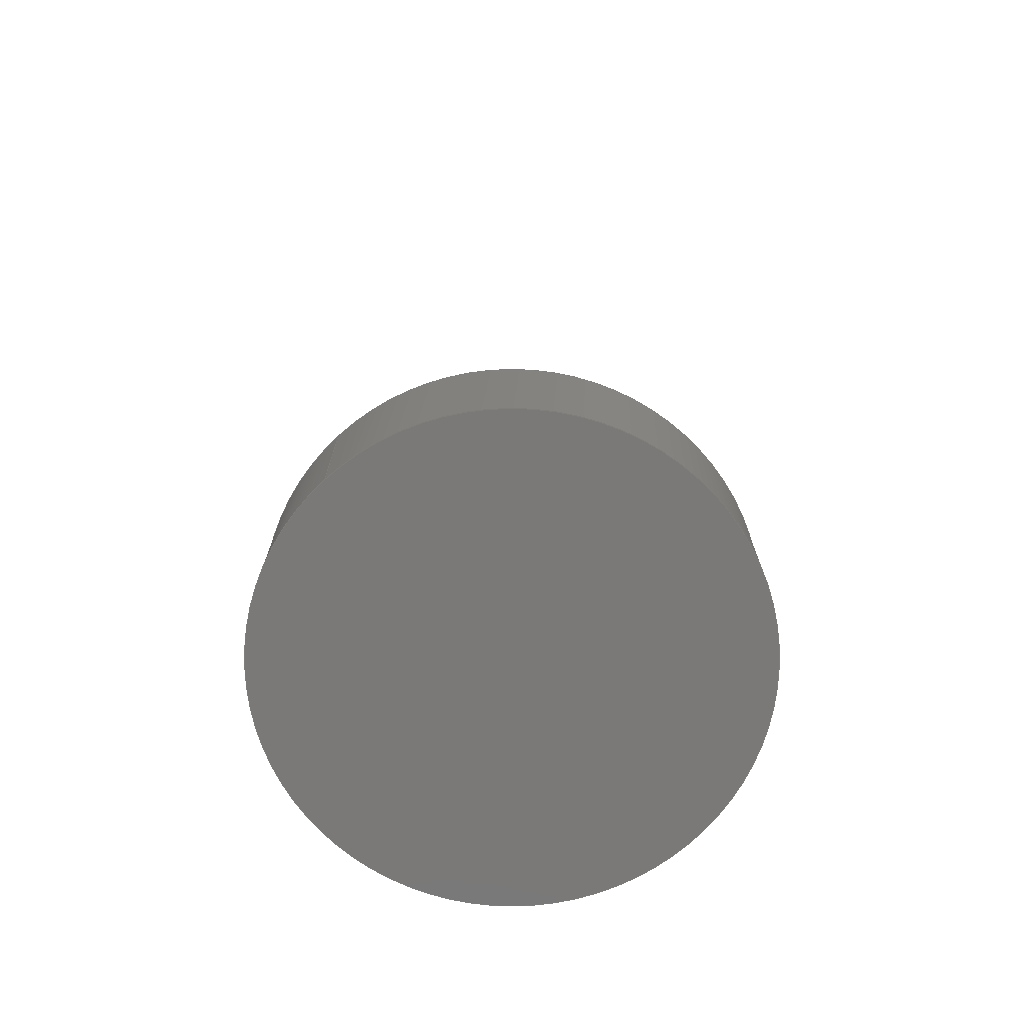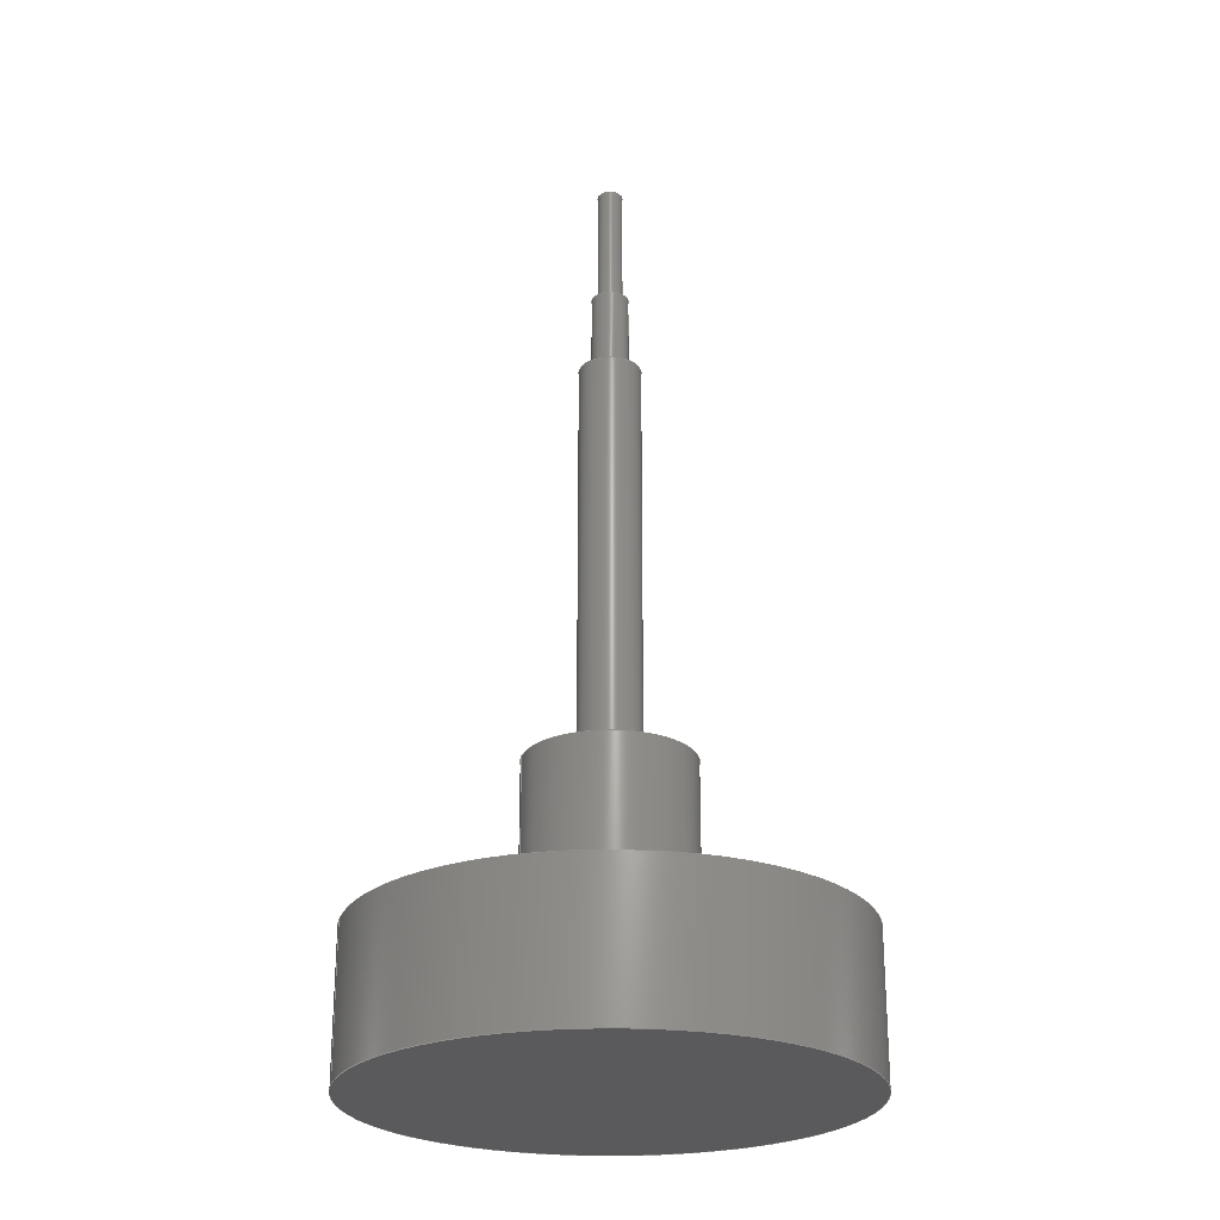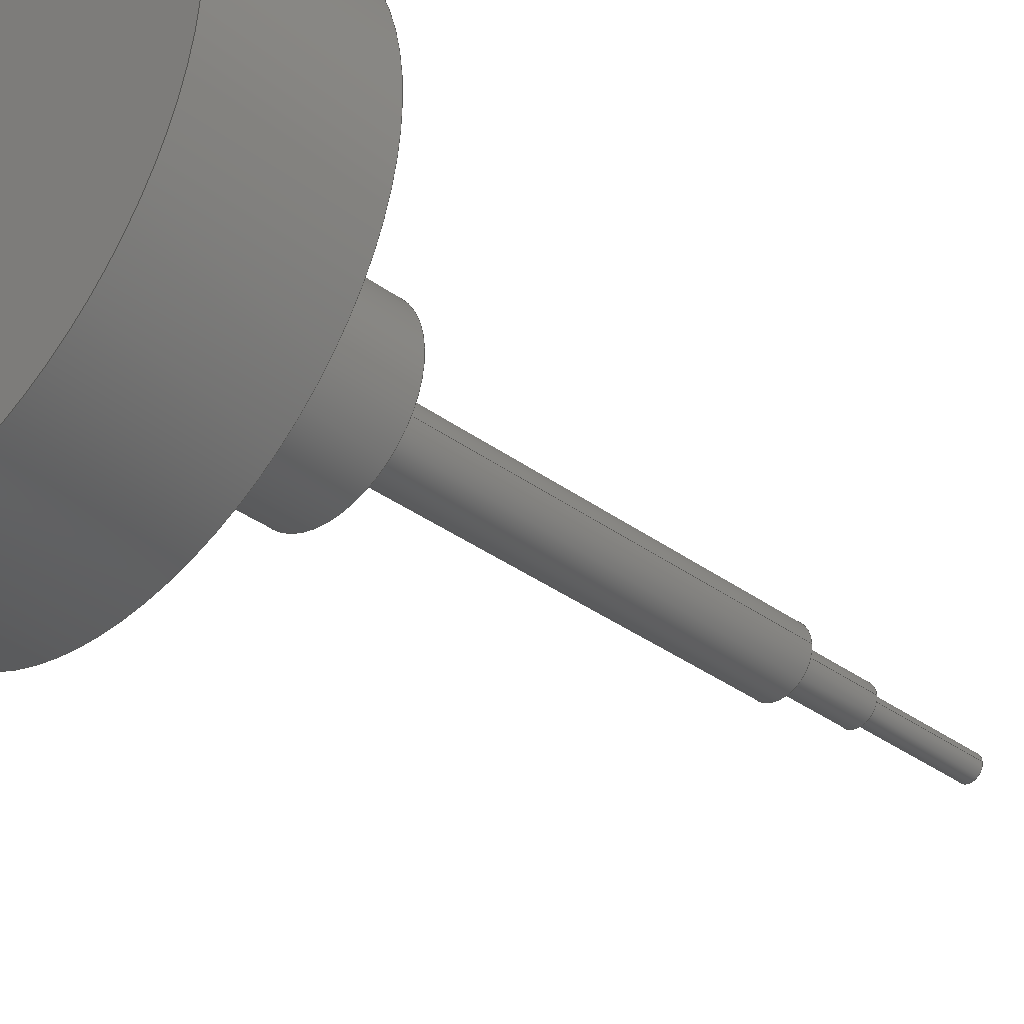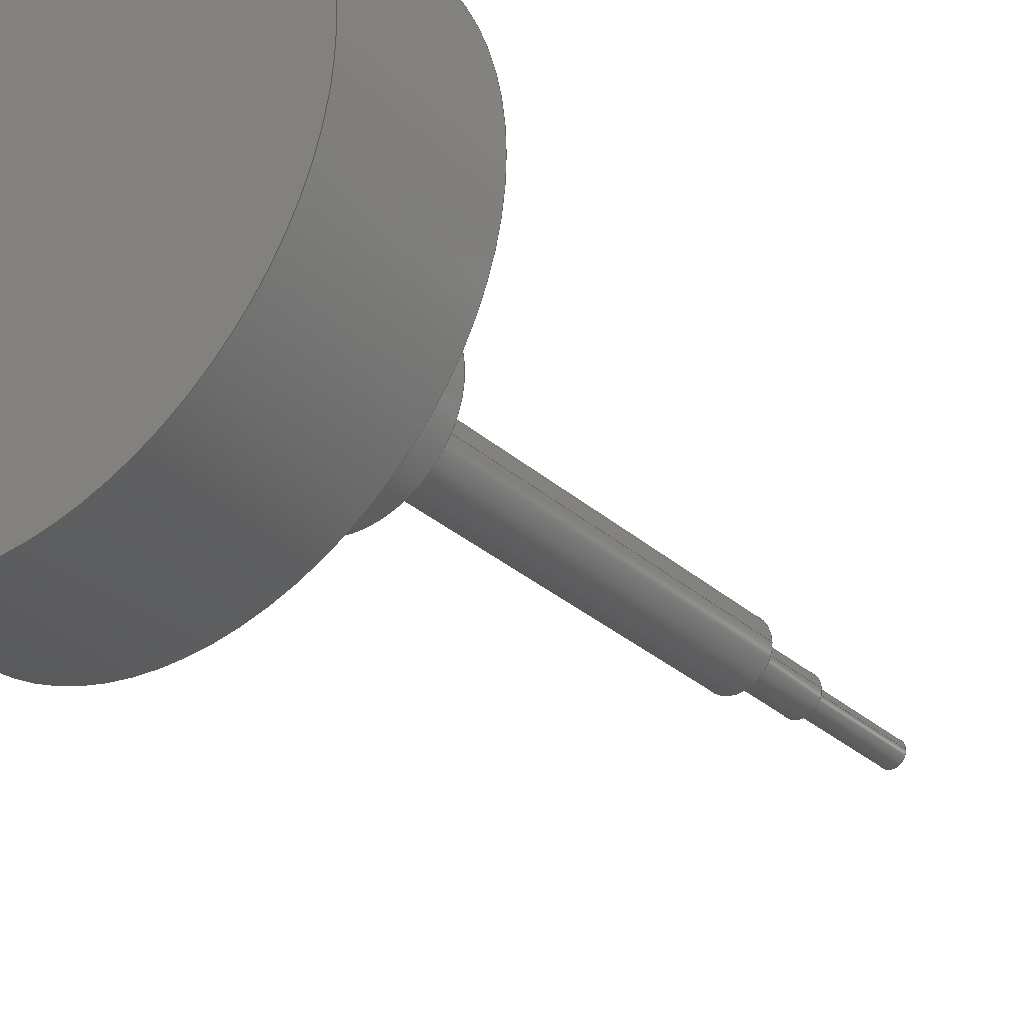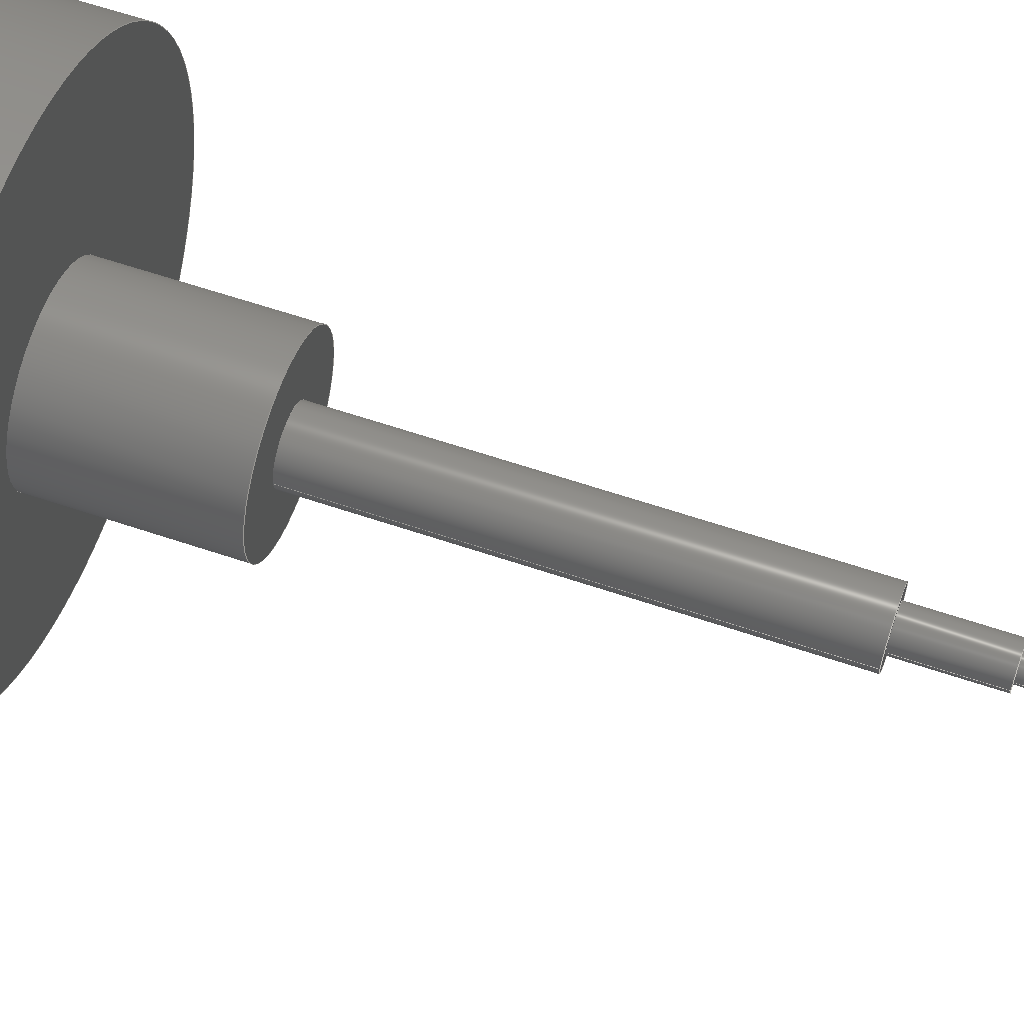
<metadata>
{"format":"step","ext":"step","renderer":"f3d","projection":"perspective","resolution":1024,"background":"white","views":[{"elev":-72.4,"azim":-47.2,"up":"+Y"},{"elev":-24.5,"azim":-13.1,"up":"+Y"},{"elev":-35.2,"azim":45.8,"up":"+Z"},{"elev":-29.3,"azim":37.5,"up":"+Z"},{"elev":61.8,"azim":109.0,"up":"+Z"}]}
</metadata>
<code>
ISO-10303-21;
DATA;
#1=MECHANICAL_DESIGN_GEOMETRIC_PRESENTATION_REPRESENTATION('',(#4),#257);
#2=SHAPE_REPRESENTATION_RELATIONSHIP('SRR','None',#264,#3);
#3=ADVANCED_BREP_SHAPE_REPRESENTATION('',(#5),#256);
#4=STYLED_ITEM('',(#273),#5);
#5=MANIFOLD_SOLID_BREP('Body1',#133);
#6=FACE_BOUND('',#29,.T.);
#7=FACE_BOUND('',#32,.T.);
#8=FACE_BOUND('',#36,.T.);
#9=FACE_BOUND('',#41,.T.);
#10=PLANE('',#150);
#11=PLANE('',#154);
#12=PLANE('',#158);
#13=PLANE('',#159);
#14=PLANE('',#164);
#15=PLANE('',#167);
#16=FACE_OUTER_BOUND('',#27,.T.);
#17=FACE_OUTER_BOUND('',#28,.T.);
#18=FACE_OUTER_BOUND('',#30,.T.);
#19=FACE_OUTER_BOUND('',#31,.T.);
#20=FACE_OUTER_BOUND('',#33,.T.);
#21=FACE_OUTER_BOUND('',#34,.T.);
#22=FACE_OUTER_BOUND('',#35,.T.);
#23=FACE_OUTER_BOUND('',#37,.T.);
#24=FACE_OUTER_BOUND('',#38,.T.);
#25=FACE_OUTER_BOUND('',#39,.T.);
#26=FACE_OUTER_BOUND('',#40,.T.);
#27=EDGE_LOOP('',(#87,#88,#89,#90));
#28=EDGE_LOOP('',(#91));
#29=EDGE_LOOP('',(#92));
#30=EDGE_LOOP('',(#93,#94,#95,#96));
#31=EDGE_LOOP('',(#97));
#32=EDGE_LOOP('',(#98));
#33=EDGE_LOOP('',(#99,#100,#101,#102));
#34=EDGE_LOOP('',(#103));
#35=EDGE_LOOP('',(#104));
#36=EDGE_LOOP('',(#105));
#37=EDGE_LOOP('',(#106,#107,#108,#109));
#38=EDGE_LOOP('',(#110));
#39=EDGE_LOOP('',(#111,#112,#113,#114));
#40=EDGE_LOOP('',(#115));
#41=EDGE_LOOP('',(#116));
#42=LINE('',#222,#47);
#43=LINE('',#230,#48);
#44=LINE('',#237,#49);
#45=LINE('',#247,#50);
#46=LINE('',#252,#51);
#47=VECTOR('',#174,0.75);
#48=VECTOR('',#185,0.4472);
#49=VECTOR('',#194,0.3);
#50=VECTOR('',#207,5.85);
#51=VECTOR('',#214,2);
#52=CIRCLE('',#148,0.75);
#53=CIRCLE('',#149,0.75);
#54=CIRCLE('',#151,0.4472);
#55=CIRCLE('',#153,0.4472);
#56=CIRCLE('',#155,0.3);
#57=CIRCLE('',#157,0.3);
#58=CIRCLE('',#160,5.85);
#59=CIRCLE('',#161,2);
#60=CIRCLE('',#163,5.85);
#61=CIRCLE('',#166,2);
#62=VERTEX_POINT('',#219);
#63=VERTEX_POINT('',#221);
#64=VERTEX_POINT('',#225);
#65=VERTEX_POINT('',#228);
#66=VERTEX_POINT('',#232);
#67=VERTEX_POINT('',#235);
#68=VERTEX_POINT('',#240);
#69=VERTEX_POINT('',#242);
#70=VERTEX_POINT('',#245);
#71=VERTEX_POINT('',#250);
#72=EDGE_CURVE('',#62,#62,#52,.T.);
#73=EDGE_CURVE('',#62,#63,#42,.T.);
#74=EDGE_CURVE('',#63,#63,#53,.T.);
#75=EDGE_CURVE('',#64,#64,#54,.T.);
#76=EDGE_CURVE('',#65,#65,#55,.T.);
#77=EDGE_CURVE('',#65,#64,#43,.T.);
#78=EDGE_CURVE('',#66,#66,#56,.T.);
#79=EDGE_CURVE('',#67,#67,#57,.T.);
#80=EDGE_CURVE('',#67,#66,#44,.T.);
#81=EDGE_CURVE('',#68,#68,#58,.T.);
#82=EDGE_CURVE('',#69,#69,#59,.T.);
#83=EDGE_CURVE('',#70,#70,#60,.T.);
#84=EDGE_CURVE('',#70,#68,#45,.T.);
#85=EDGE_CURVE('',#71,#71,#61,.T.);
#86=EDGE_CURVE('',#71,#69,#46,.T.);
#87=ORIENTED_EDGE('',*,*,#72,.F.);
#88=ORIENTED_EDGE('',*,*,#73,.T.);
#89=ORIENTED_EDGE('',*,*,#74,.F.);
#90=ORIENTED_EDGE('',*,*,#73,.F.);
#91=ORIENTED_EDGE('',*,*,#72,.T.);
#92=ORIENTED_EDGE('',*,*,#75,.F.);
#93=ORIENTED_EDGE('',*,*,#76,.F.);
#94=ORIENTED_EDGE('',*,*,#77,.T.);
#95=ORIENTED_EDGE('',*,*,#75,.T.);
#96=ORIENTED_EDGE('',*,*,#77,.F.);
#97=ORIENTED_EDGE('',*,*,#76,.T.);
#98=ORIENTED_EDGE('',*,*,#78,.F.);
#99=ORIENTED_EDGE('',*,*,#79,.F.);
#100=ORIENTED_EDGE('',*,*,#80,.T.);
#101=ORIENTED_EDGE('',*,*,#78,.T.);
#102=ORIENTED_EDGE('',*,*,#80,.F.);
#103=ORIENTED_EDGE('',*,*,#79,.T.);
#104=ORIENTED_EDGE('',*,*,#81,.F.);
#105=ORIENTED_EDGE('',*,*,#82,.F.);
#106=ORIENTED_EDGE('',*,*,#83,.F.);
#107=ORIENTED_EDGE('',*,*,#84,.T.);
#108=ORIENTED_EDGE('',*,*,#81,.T.);
#109=ORIENTED_EDGE('',*,*,#84,.F.);
#110=ORIENTED_EDGE('',*,*,#83,.T.);
#111=ORIENTED_EDGE('',*,*,#85,.F.);
#112=ORIENTED_EDGE('',*,*,#86,.T.);
#113=ORIENTED_EDGE('',*,*,#82,.T.);
#114=ORIENTED_EDGE('',*,*,#86,.F.);
#115=ORIENTED_EDGE('',*,*,#85,.T.);
#116=ORIENTED_EDGE('',*,*,#74,.T.);
#117=CYLINDRICAL_SURFACE('',#147,0.75);
#118=CYLINDRICAL_SURFACE('',#152,0.4472);
#119=CYLINDRICAL_SURFACE('',#156,0.3);
#120=CYLINDRICAL_SURFACE('',#162,5.85);
#121=CYLINDRICAL_SURFACE('',#165,2);
#122=ADVANCED_FACE('',(#16),#117,.T.);
#123=ADVANCED_FACE('',(#17,#6),#10,.T.);
#124=ADVANCED_FACE('',(#18),#118,.T.);
#125=ADVANCED_FACE('',(#19,#7),#11,.T.);
#126=ADVANCED_FACE('',(#20),#119,.T.);
#127=ADVANCED_FACE('',(#21),#12,.T.);
#128=ADVANCED_FACE('',(#22,#8),#13,.F.);
#129=ADVANCED_FACE('',(#23),#120,.T.);
#130=ADVANCED_FACE('',(#24),#14,.T.);
#131=ADVANCED_FACE('',(#25),#121,.T.);
#132=ADVANCED_FACE('',(#26,#9),#15,.T.);
#133=CLOSED_SHELL('',(#122,#123,#124,#125,#126,#127,#128,#129,#130,#131,
#132));
#134=DERIVED_UNIT_ELEMENT(#136,1);
#135=DERIVED_UNIT_ELEMENT(#259,3);
#136=(
MASS_UNIT()
NAMED_UNIT(*)
SI_UNIT(.KILO.,.GRAM.)
);
#137=DERIVED_UNIT((#134,#135));
#138=MEASURE_REPRESENTATION_ITEM('density measure',
POSITIVE_RATIO_MEASURE(7850),#137);
#139=PROPERTY_DEFINITION_REPRESENTATION(#144,#141);
#140=PROPERTY_DEFINITION_REPRESENTATION(#145,#142);
#141=REPRESENTATION('material name',(#143),#256);
#142=REPRESENTATION('density',(#138),#256);
#143=DESCRIPTIVE_REPRESENTATION_ITEM('Steel','Steel');
#144=PROPERTY_DEFINITION('material property','material name',#266);
#145=PROPERTY_DEFINITION('material property','density of part',#266);
#146=AXIS2_PLACEMENT_3D('placement',#217,#168,#169);
#147=AXIS2_PLACEMENT_3D('',#218,#170,#171);
#148=AXIS2_PLACEMENT_3D('',#220,#172,#173);
#149=AXIS2_PLACEMENT_3D('',#223,#175,#176);
#150=AXIS2_PLACEMENT_3D('',#224,#177,#178);
#151=AXIS2_PLACEMENT_3D('',#226,#179,#180);
#152=AXIS2_PLACEMENT_3D('',#227,#181,#182);
#153=AXIS2_PLACEMENT_3D('',#229,#183,#184);
#154=AXIS2_PLACEMENT_3D('',#231,#186,#187);
#155=AXIS2_PLACEMENT_3D('',#233,#188,#189);
#156=AXIS2_PLACEMENT_3D('',#234,#190,#191);
#157=AXIS2_PLACEMENT_3D('',#236,#192,#193);
#158=AXIS2_PLACEMENT_3D('',#238,#195,#196);
#159=AXIS2_PLACEMENT_3D('',#239,#197,#198);
#160=AXIS2_PLACEMENT_3D('',#241,#199,#200);
#161=AXIS2_PLACEMENT_3D('',#243,#201,#202);
#162=AXIS2_PLACEMENT_3D('',#244,#203,#204);
#163=AXIS2_PLACEMENT_3D('',#246,#205,#206);
#164=AXIS2_PLACEMENT_3D('',#248,#208,#209);
#165=AXIS2_PLACEMENT_3D('',#249,#210,#211);
#166=AXIS2_PLACEMENT_3D('',#251,#212,#213);
#167=AXIS2_PLACEMENT_3D('',#253,#215,#216);
#168=DIRECTION('axis',(0,0,1));
#169=DIRECTION('refdir',(1,0,0));
#170=DIRECTION('center_axis',(0,1,0));
#171=DIRECTION('ref_axis',(-1,0,0));
#172=DIRECTION('center_axis',(0,1,0));
#173=DIRECTION('ref_axis',(-1,0,0));
#174=DIRECTION('',(0,-1,0));
#175=DIRECTION('center_axis',(0,-1,0));
#176=DIRECTION('ref_axis',(-1,0,0));
#177=DIRECTION('center_axis',(0,1,0));
#178=DIRECTION('ref_axis',(-1,0,0));
#179=DIRECTION('center_axis',(0,1,0));
#180=DIRECTION('ref_axis',(-1,0,0));
#181=DIRECTION('center_axis',(0,1,0));
#182=DIRECTION('ref_axis',(-1,0,0));
#183=DIRECTION('center_axis',(0,1,0));
#184=DIRECTION('ref_axis',(-1,0,0));
#185=DIRECTION('',(0,-1,0));
#186=DIRECTION('center_axis',(0,1,0));
#187=DIRECTION('ref_axis',(-1,0,0));
#188=DIRECTION('center_axis',(0,1,0));
#189=DIRECTION('ref_axis',(-1,0,0));
#190=DIRECTION('center_axis',(0,1,0));
#191=DIRECTION('ref_axis',(-1,0,0));
#192=DIRECTION('center_axis',(0,1,0));
#193=DIRECTION('ref_axis',(-1,0,0));
#194=DIRECTION('',(0,-1,0));
#195=DIRECTION('center_axis',(0,1,0));
#196=DIRECTION('ref_axis',(-1,0,0));
#197=DIRECTION('center_axis',(0,-1,0));
#198=DIRECTION('ref_axis',(1,0,0));
#199=DIRECTION('center_axis',(0,-1,0));
#200=DIRECTION('ref_axis',(1,0,0));
#201=DIRECTION('center_axis',(0,1,0));
#202=DIRECTION('ref_axis',(1,0,0));
#203=DIRECTION('center_axis',(0,-1,0));
#204=DIRECTION('ref_axis',(1,0,0));
#205=DIRECTION('center_axis',(0,-1,0));
#206=DIRECTION('ref_axis',(1,0,0));
#207=DIRECTION('',(0,1,0));
#208=DIRECTION('center_axis',(0,-1,0));
#209=DIRECTION('ref_axis',(1,0,0));
#210=DIRECTION('center_axis',(0,1,0));
#211=DIRECTION('ref_axis',(1,0,0));
#212=DIRECTION('center_axis',(0,1,0));
#213=DIRECTION('ref_axis',(1,0,0));
#214=DIRECTION('',(0,-1,0));
#215=DIRECTION('center_axis',(0,1,0));
#216=DIRECTION('ref_axis',(1,0,0));
#217=CARTESIAN_POINT('',(0,0,0));
#218=CARTESIAN_POINT('Origin',(0,4,0));
#219=CARTESIAN_POINT('',(0.75,14,-9.185e-17));
#220=CARTESIAN_POINT('Origin',(0,14,0));
#221=CARTESIAN_POINT('',(0.75,4,-9.185e-17));
#222=CARTESIAN_POINT('',(0.75,4,-9.185e-17));
#223=CARTESIAN_POINT('Origin',(0,4,0));
#224=CARTESIAN_POINT('Origin',(0,14,0));
#225=CARTESIAN_POINT('',(0.4472,14,-5.477e-17));
#226=CARTESIAN_POINT('Origin',(0,14,0));
#227=CARTESIAN_POINT('Origin',(0,4,0));
#228=CARTESIAN_POINT('',(0.4472,16,-5.477e-17));
#229=CARTESIAN_POINT('Origin',(0,16,0));
#230=CARTESIAN_POINT('',(0.4472,4,-5.477e-17));
#231=CARTESIAN_POINT('Origin',(0,16,0));
#232=CARTESIAN_POINT('',(0.3,16,-3.674e-17));
#233=CARTESIAN_POINT('Origin',(0,16,0));
#234=CARTESIAN_POINT('Origin',(0,4,0));
#235=CARTESIAN_POINT('',(0.3,19,-3.674e-17));
#236=CARTESIAN_POINT('Origin',(0,19,0));
#237=CARTESIAN_POINT('',(0.3,4,-3.674e-17));
#238=CARTESIAN_POINT('Origin',(0,19,0));
#239=CARTESIAN_POINT('Origin',(0,0,0));
#240=CARTESIAN_POINT('',(-5.85,0,-7.164e-16));
#241=CARTESIAN_POINT('Origin',(0,0,0));
#242=CARTESIAN_POINT('',(-2,0,2.449e-16));
#243=CARTESIAN_POINT('Origin',(0,0,0));
#244=CARTESIAN_POINT('Origin',(0,0,0));
#245=CARTESIAN_POINT('',(-5.85,-3.5,-7.164e-16));
#246=CARTESIAN_POINT('Origin',(0,-3.5,0));
#247=CARTESIAN_POINT('',(-5.85,0,-7.164e-16));
#248=CARTESIAN_POINT('Origin',(0,-3.5,0));
#249=CARTESIAN_POINT('Origin',(0,0,0));
#250=CARTESIAN_POINT('',(-2,4,2.449e-16));
#251=CARTESIAN_POINT('Origin',(0,4,0));
#252=CARTESIAN_POINT('',(-2,0,2.449e-16));
#253=CARTESIAN_POINT('Origin',(0,4,0));
#254=UNCERTAINTY_MEASURE_WITH_UNIT(LENGTH_MEASURE(0.001),#258,
'DISTANCE_ACCURACY_VALUE',
'Maximum model space distance between geometric entities at asserted c
onnectivities');
#255=UNCERTAINTY_MEASURE_WITH_UNIT(LENGTH_MEASURE(0.001),#258,
'DISTANCE_ACCURACY_VALUE',
'Maximum model space distance between geometric entities at asserted c
onnectivities');
#256=(
GEOMETRIC_REPRESENTATION_CONTEXT(3)
GLOBAL_UNCERTAINTY_ASSIGNED_CONTEXT((#254))
GLOBAL_UNIT_ASSIGNED_CONTEXT((#258,#260,#261))
REPRESENTATION_CONTEXT('','3D')
);
#257=(
GEOMETRIC_REPRESENTATION_CONTEXT(3)
GLOBAL_UNCERTAINTY_ASSIGNED_CONTEXT((#255))
GLOBAL_UNIT_ASSIGNED_CONTEXT((#258,#260,#261))
REPRESENTATION_CONTEXT('','3D')
);
#258=(
LENGTH_UNIT()
NAMED_UNIT(*)
SI_UNIT(.CENTI.,.METRE.)
);
#259=(
LENGTH_UNIT()
NAMED_UNIT(*)
SI_UNIT($,.METRE.)
);
#260=(
NAMED_UNIT(*)
PLANE_ANGLE_UNIT()
SI_UNIT($,.RADIAN.)
);
#261=(
NAMED_UNIT(*)
SI_UNIT($,.STERADIAN.)
SOLID_ANGLE_UNIT()
);
#262=SHAPE_DEFINITION_REPRESENTATION(#263,#264);
#263=PRODUCT_DEFINITION_SHAPE('',$,#266);
#264=SHAPE_REPRESENTATION('',(#146),#256);
#265=PRODUCT_DEFINITION_CONTEXT('part definition',#270,'design');
#266=PRODUCT_DEFINITION('pistone','pistone v1',#267,#265);
#267=PRODUCT_DEFINITION_FORMATION('',$,#272);
#268=PRODUCT_RELATED_PRODUCT_CATEGORY('pistone v1','pistone v1',(#272));
#269=APPLICATION_PROTOCOL_DEFINITION('international standard',
'automotive_design',2009,#270);
#270=APPLICATION_CONTEXT(
'Core Data for Automotive Mechanical Design Process');
#271=PRODUCT_CONTEXT('part definition',#270,'mechanical');
#272=PRODUCT('pistone','pistone v1',$,(#271));
#273=PRESENTATION_STYLE_ASSIGNMENT((#274));
#274=SURFACE_STYLE_USAGE(.BOTH.,#275);
#275=SURFACE_SIDE_STYLE('',(#276));
#276=SURFACE_STYLE_FILL_AREA(#277);
#277=FILL_AREA_STYLE('Steel - Satin',(#278));
#278=FILL_AREA_STYLE_COLOUR('Steel - Satin',#279);
#279=COLOUR_RGB('Steel - Satin',0.6275,0.6275,0.6275);
ENDSEC;
END-ISO-10303-21;

</code>
